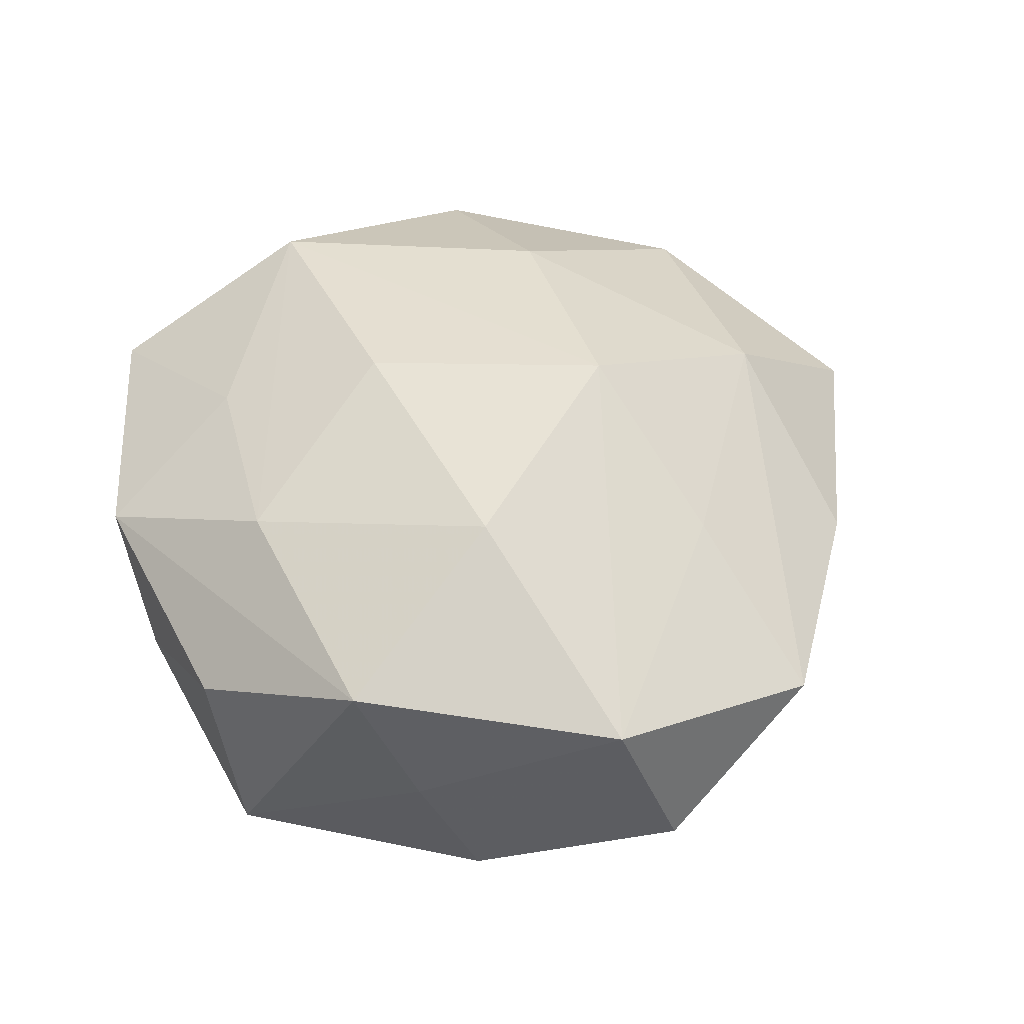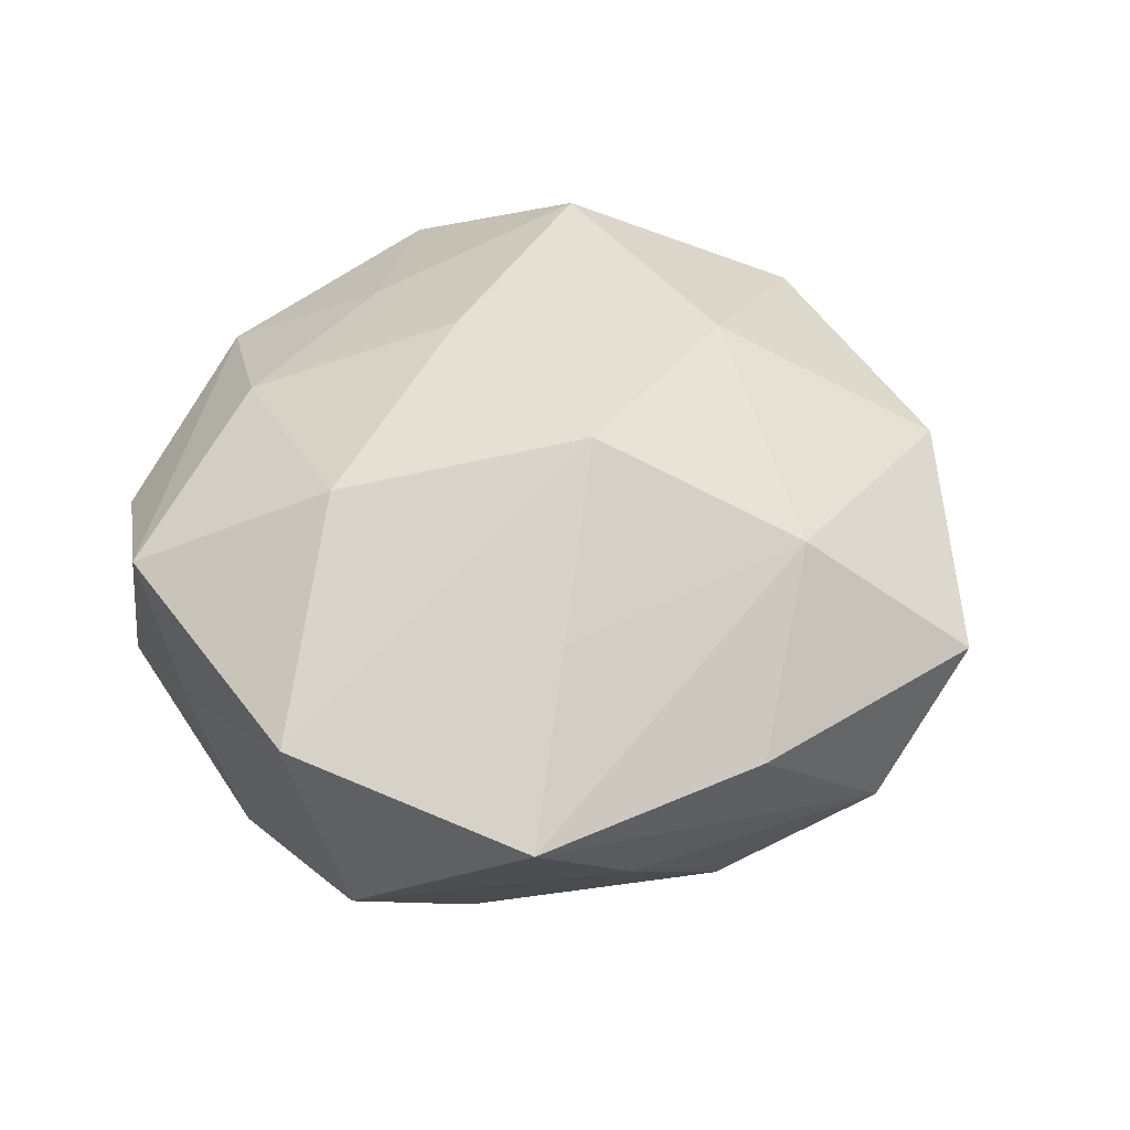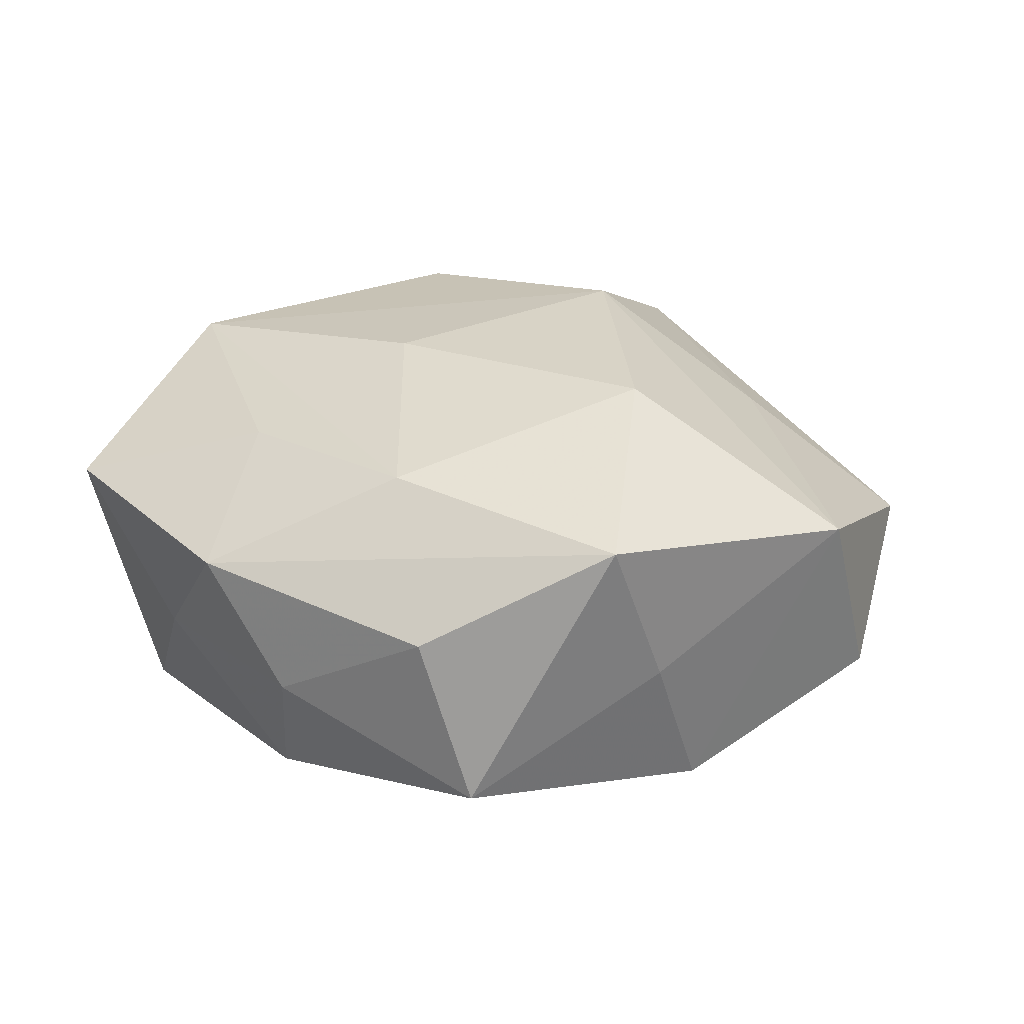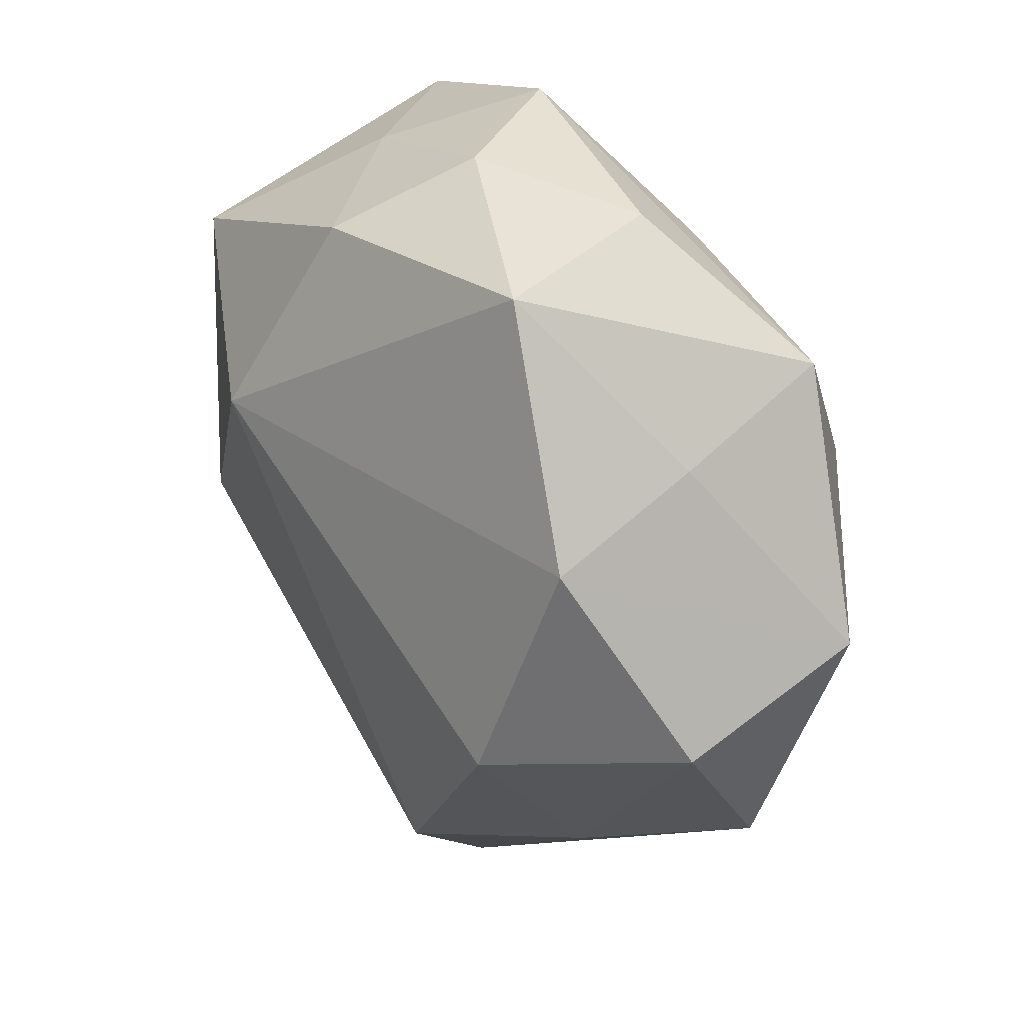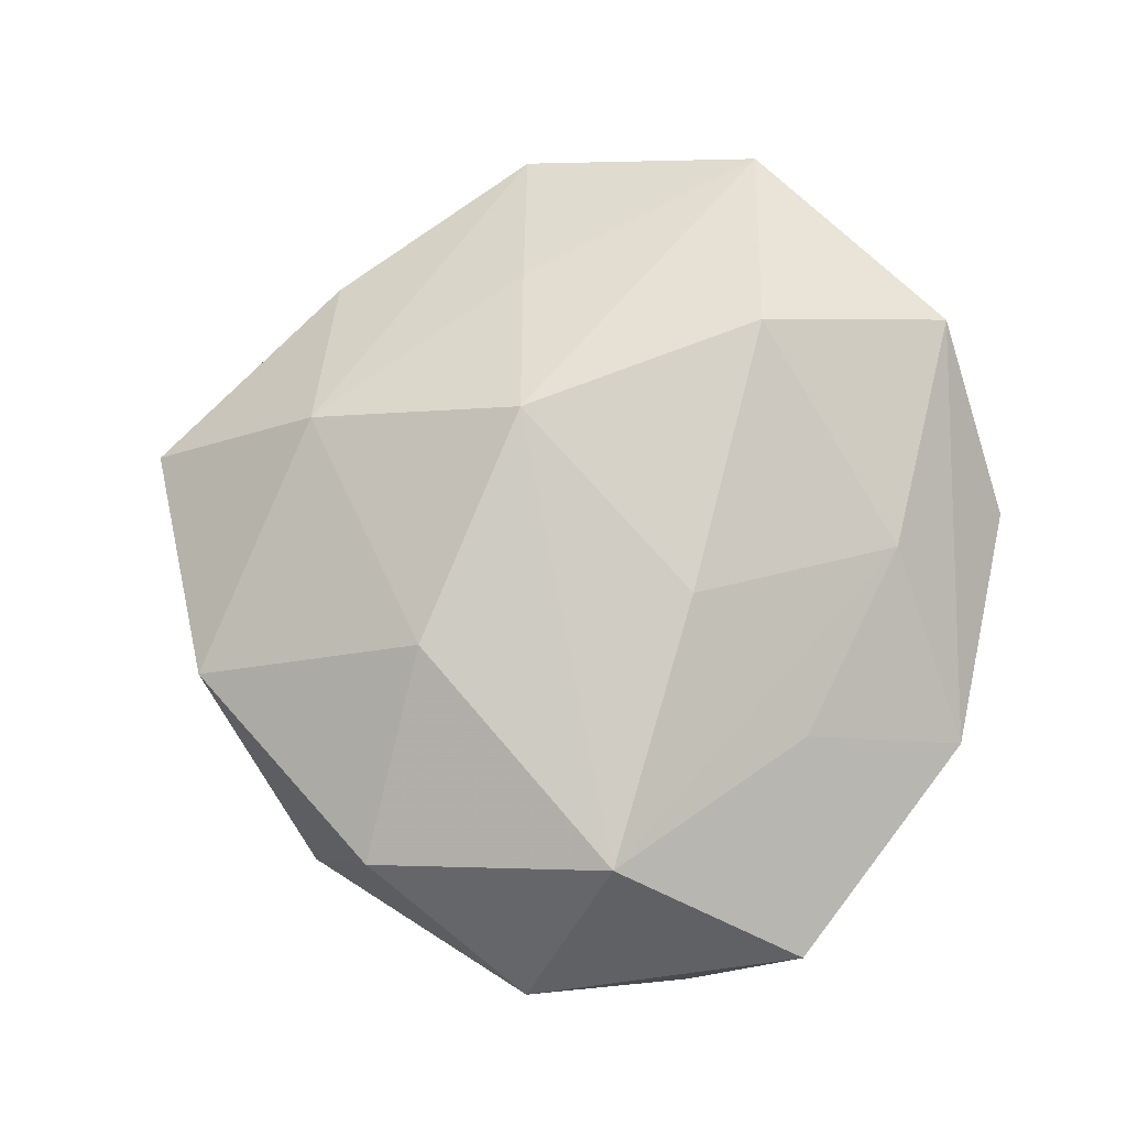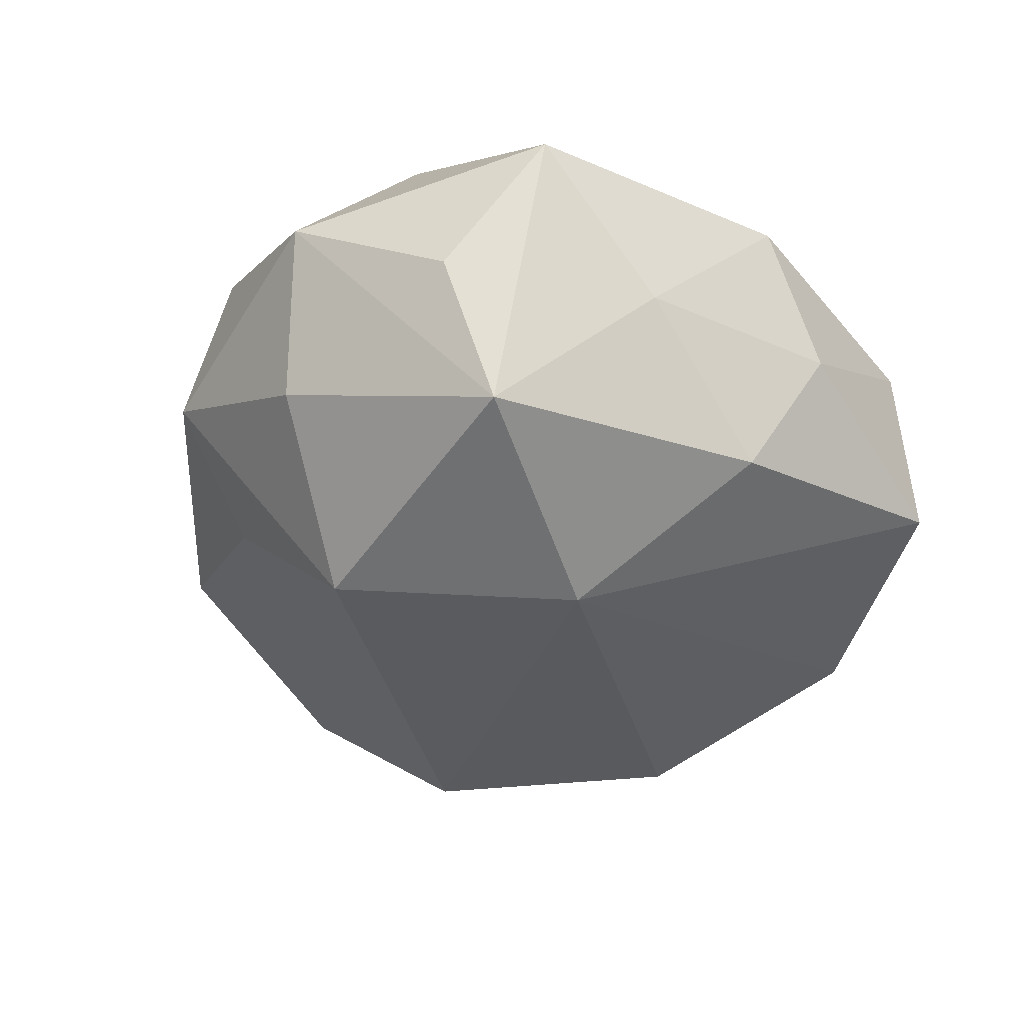
<metadata>
{"format":"obj","ext":"obj","renderer":"f3d","projection":"perspective","resolution":1024,"background":"white","views":[{"elev":45.2,"azim":-117.2,"up":"+Z"},{"elev":44.3,"azim":-68.2,"up":"+Z"},{"elev":24.9,"azim":-150.6,"up":"+Z"},{"elev":38.9,"azim":-118.7,"up":"+Y"},{"elev":77.2,"azim":103.0,"up":"+Z"},{"elev":-38.3,"azim":128.2,"up":"+Z"}]}
</metadata>
<code>
v -0.01455 0.03986 0.005817
v -0.01969 0.03855 -0.01094
v 0.03649 -0.02234 -0.0001992
v 0.02624 -0.02144 -0.0123
v 0.01519 0.02412 0.01702
v 0.01081 0.01328 -0.02772
v -0.03347 0.02372 0.000272
v 0.03962 0.01835 -0.003801
v 0.0329 0.008343 0.02127
v 0.03713 -0.01564 0.01464
v 0.005192 0.01001 0.02448
v -0.005516 0.02898 0.018
v -0.02343 -0.03442 0.00452
v 0.02485 -0.008299 -0.0246
v -0.00878 -0.01052 0.02672
v 0.01653 -0.03843 -0.005864
v 0.02203 0.03226 -0.003877
v 0.01098 0.04006 0.009022
v -0.04527 0.006349 0.01205
v -0.02349 0.01069 0.02497
v 0.03384 0.02039 -0.01925
v 0.006985 0.03331 -0.01685
v 0.006998 -0.026 -0.01747
v 0.04547 0.002475 0.005837
v -0.0055 -0.03183 0.01736
v -0.04229 -0.01797 0.004309
v 0.01598 -0.01494 0.02335
v -0.03477 0.01759 -0.01427
v -0.0107 -0.04296 -0.01013
v 0.002152 0.04003 -0.003298
v 0.0393 -0.003205 -0.009983
v -0.03095 0.02936 0.01546
v -0.02582 -0.01439 0.01561
v -0.03149 -0.006109 -0.02134
v 0.02188 -0.03727 0.01132
v -0.0462 -0.0002604 -0.006063
v -0.01761 -0.02834 -0.02174
v -0.03065 -0.02357 -0.00876
v 0.03592 0.02871 0.009859
v -0.0008833 -0.04856 0.004309
f 6 2 22
f 14 37 6
f 6 37 34
f 6 22 21
f 21 14 6
f 31 14 21
f 38 34 37
f 29 38 37
f 29 13 26
f 26 38 29
f 31 21 24
f 39 9 24
f 24 9 10
f 3 14 31
f 31 24 3
f 3 24 10
f 40 29 16
f 13 29 40
f 19 33 15
f 26 33 19
f 30 22 2
f 2 32 1
f 32 18 1
f 1 30 2
f 18 30 1
f 37 14 23
f 23 29 37
f 23 14 16
f 16 29 23
f 27 9 15
f 10 9 27
f 12 18 32
f 8 21 39
f 39 24 8
f 8 24 21
f 16 14 4
f 4 3 16
f 14 3 4
f 28 2 6
f 6 34 28
f 17 30 18
f 39 21 17
f 17 18 39
f 17 21 22
f 22 30 17
f 25 27 15
f 13 40 25
f 15 33 25
f 26 13 25
f 25 33 26
f 10 27 35
f 35 3 10
f 35 25 40
f 27 25 35
f 16 3 35
f 35 40 16
f 18 12 5
f 5 12 9
f 39 18 5
f 5 9 39
f 15 9 11
f 9 12 11
f 36 28 34
f 36 38 26
f 34 38 36
f 26 19 36
f 19 28 36
f 7 19 32
f 7 28 19
f 7 32 2
f 2 28 7
f 20 12 32
f 20 11 12
f 15 11 20
f 20 19 15
f 32 19 20

</code>
